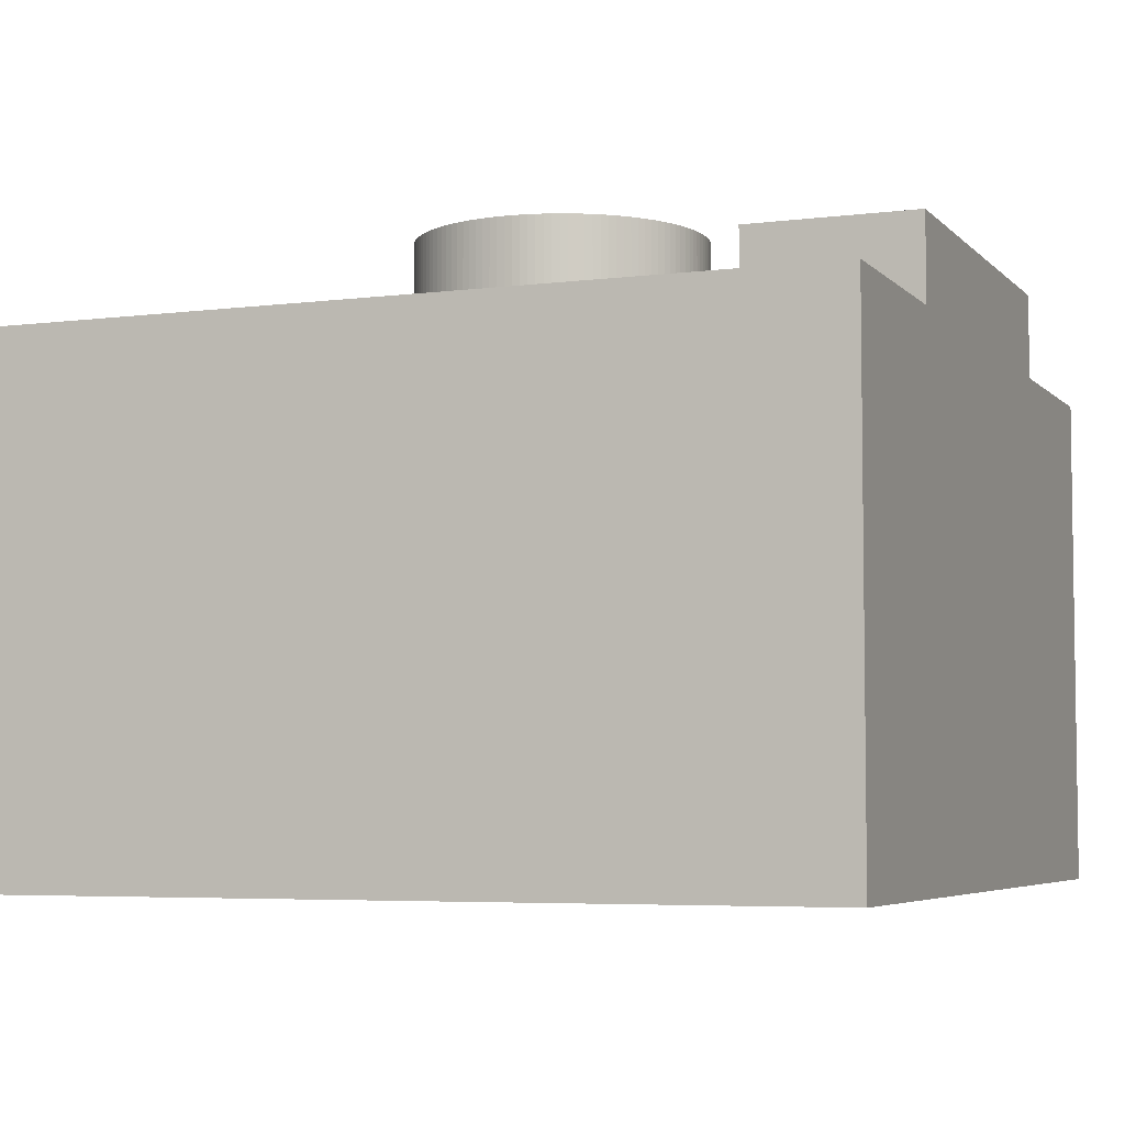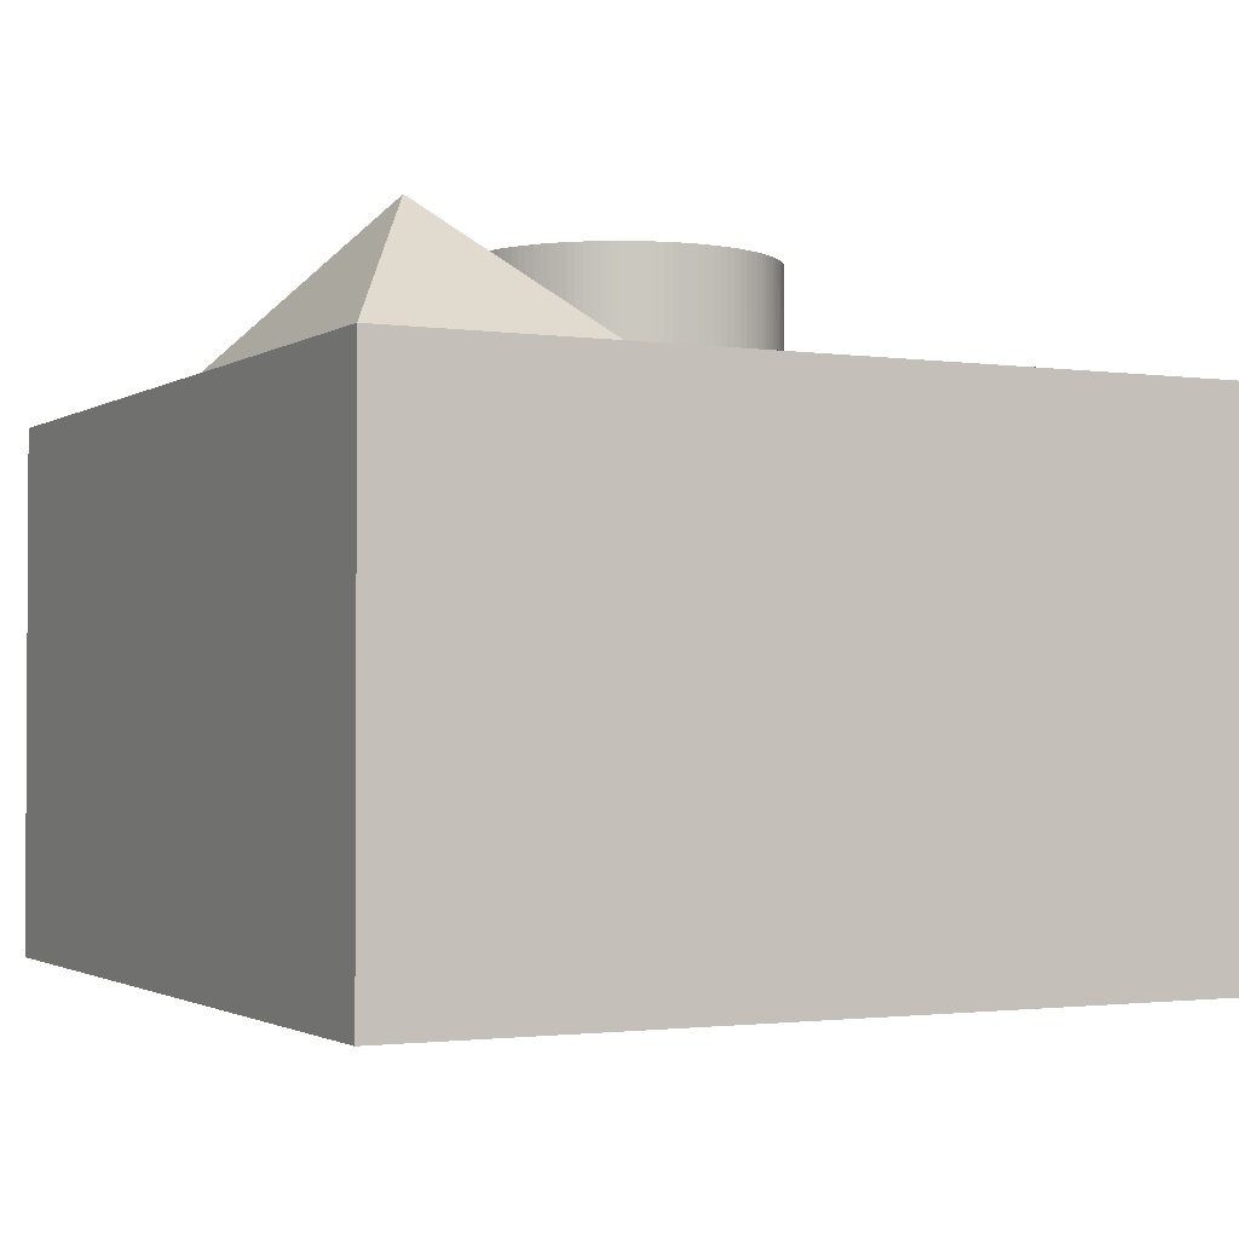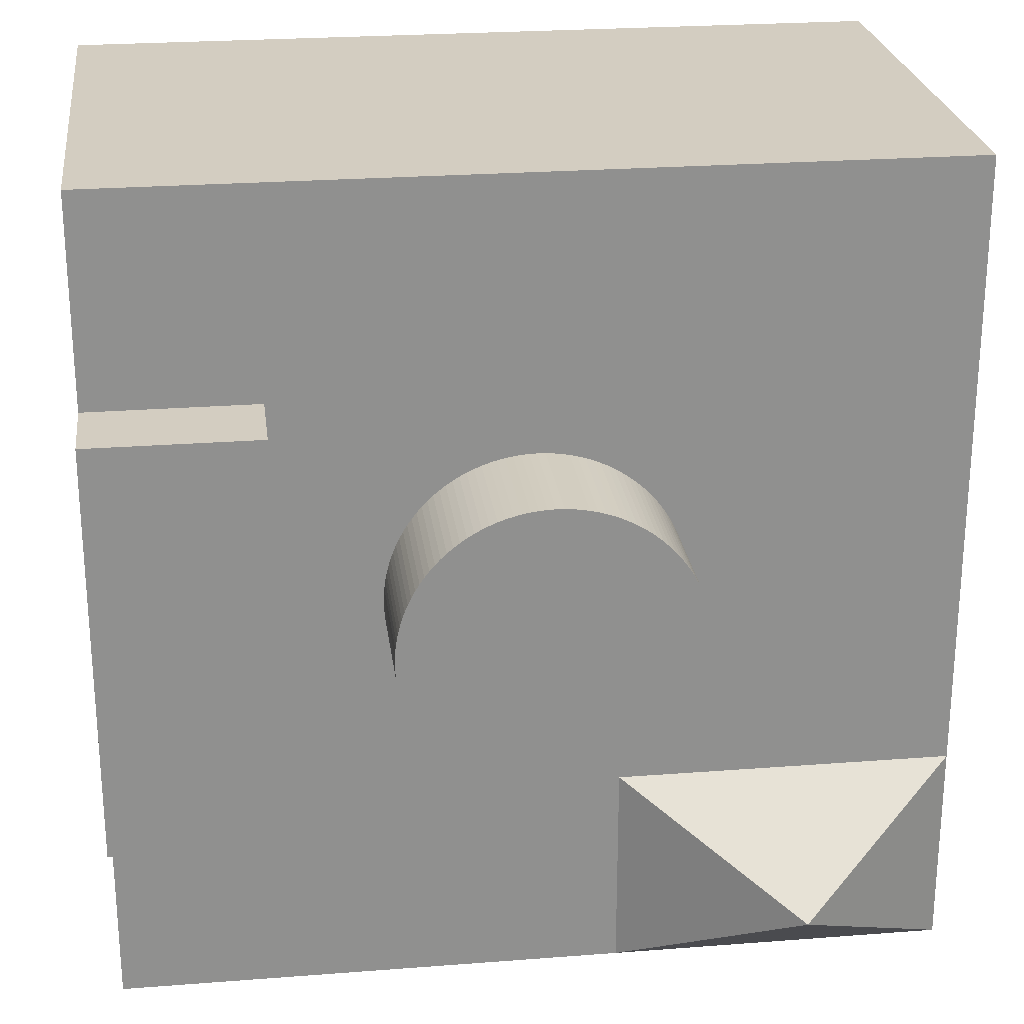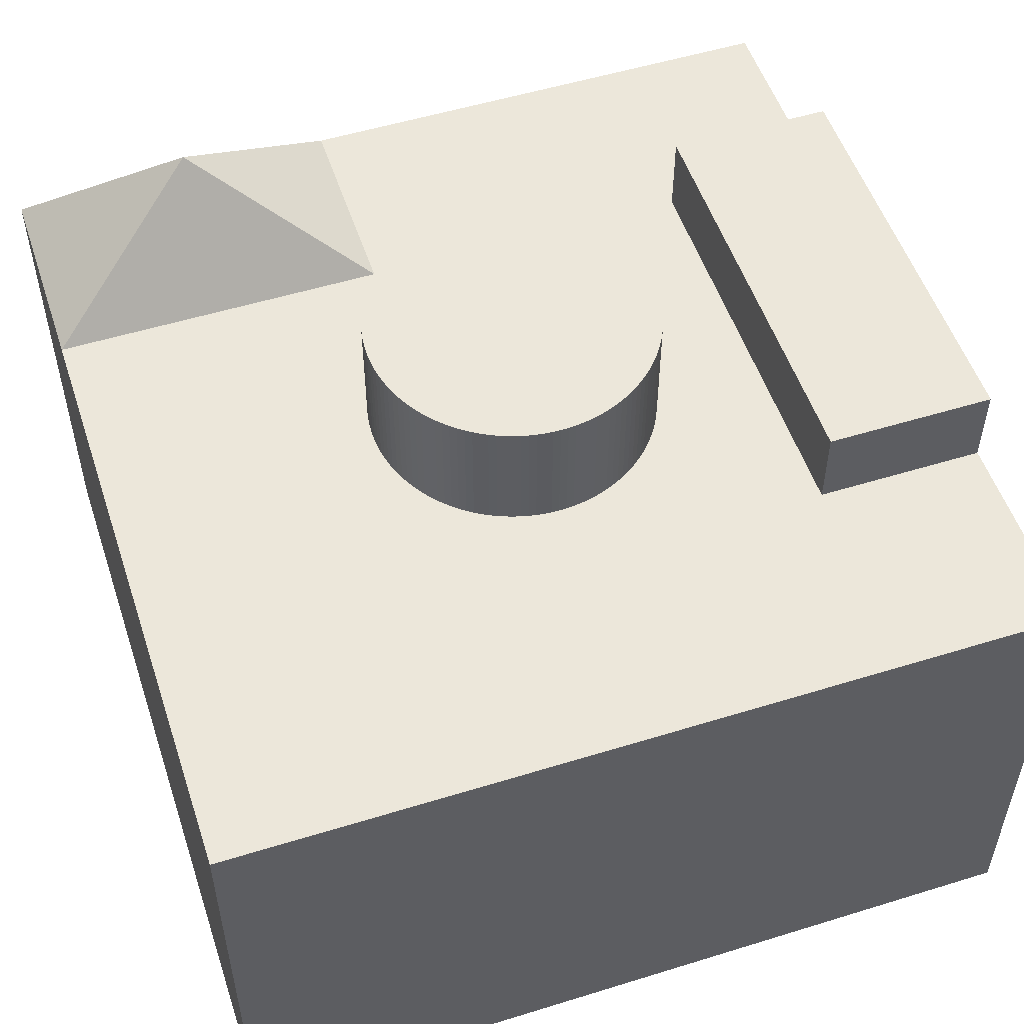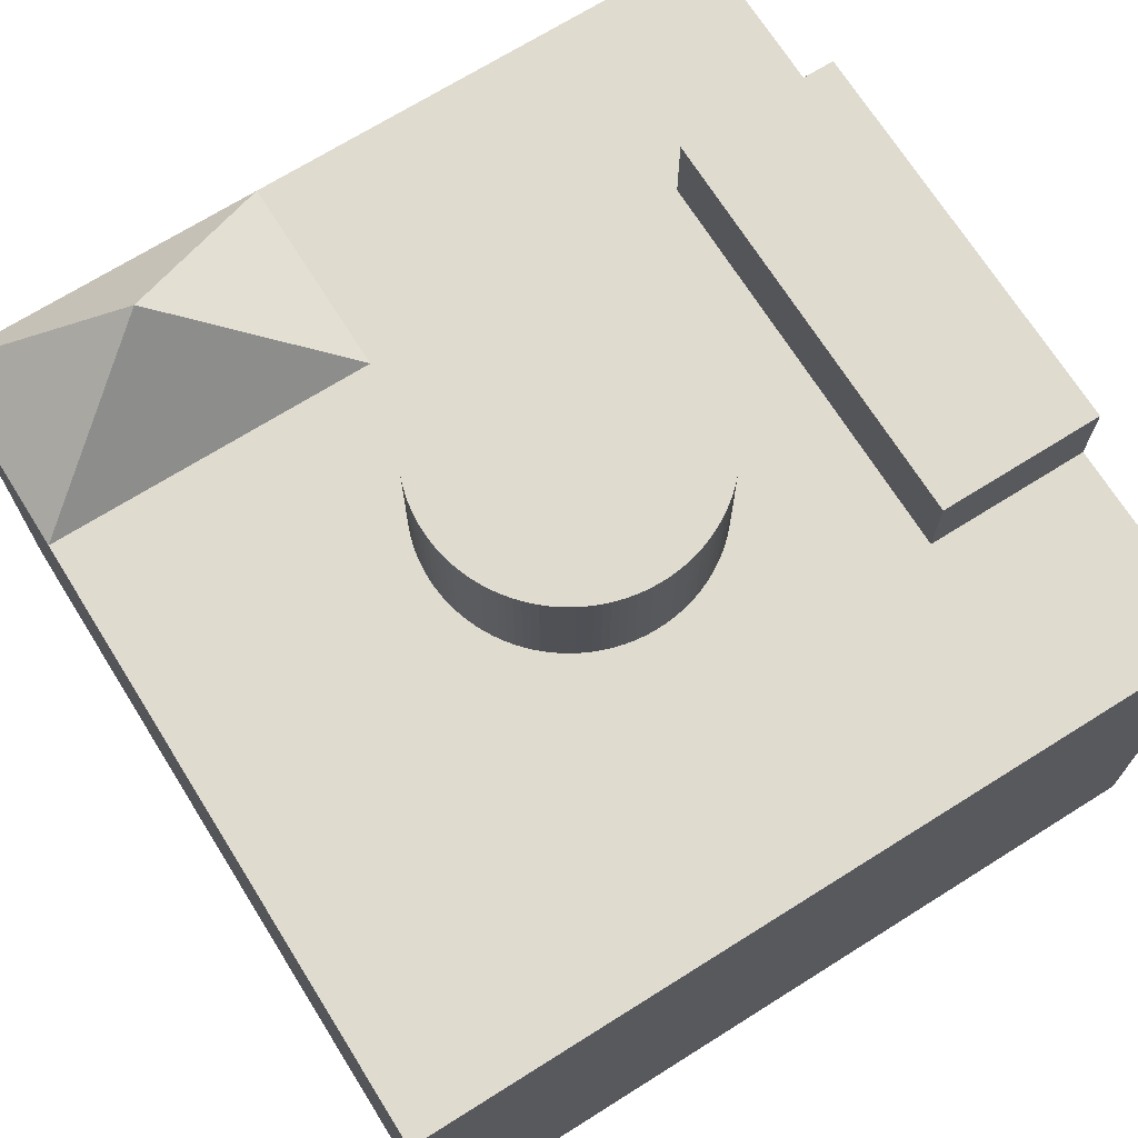
<metadata>
{"format":"obj","ext":"obj","renderer":"f3d","projection":"perspective","resolution":1024,"background":"white","views":[{"elev":-5.2,"azim":-158.1,"up":"+Z"},{"elev":-1.9,"azim":63.0,"up":"+Z"},{"elev":24.8,"azim":-7.2,"up":"+Y"},{"elev":53.2,"azim":161.7,"up":"+Z"},{"elev":70.3,"azim":147.9,"up":"+Z"}]}
</metadata>
<code>
o Object.1
v -3.5 1e-06 12
v -3.5 1e-06 15
v -3.495 0.1832 12
v -3.495 0.1832 15
v -3.481 0.3658 15
v -3.481 0.3658 12
v -3.457 0.5475 12
v -3.457 0.5475 15
v -3.424 0.7277 12
v -3.424 0.7277 15
v -3.381 0.9059 12
v -3.381 0.9059 15
v -3.329 1.082 15
v -3.329 1.082 12
v -3.268 1.254 12
v -3.268 1.254 15
v -3.197 1.424 12
v -3.197 1.424 15
v -3.119 1.589 12
v -3.119 1.589 15
v -3.031 1.75 12
v -3.031 1.75 15
v -2.935 1.906 12
v -2.935 1.906 15
v -2.832 2.057 12
v -2.832 2.057 15
v -2.72 2.203 12
v -2.72 2.203 15
v -2.601 2.342 12
v -2.601 2.342 15
v -2.475 2.475 12
v -2.475 2.475 15
v -2.342 2.601 12
v -2.342 2.601 15
v -2.203 2.72 15
v -2.203 2.72 12
v -2.057 2.832 15
v -2.057 2.832 12
v -1.906 2.935 15
v -1.906 2.935 12
v -1.75 3.031 12
v -1.75 3.031 15
v -1.589 3.119 12
v -1.589 3.119 15
v -1.424 3.197 12
v -1.424 3.197 15
v -1.254 3.268 15
v -1.254 3.268 12
v -1.082 3.329 12
v -1.082 3.329 15
v -0.9059 3.381 15
v -0.9059 3.381 12
v -0.7277 3.424 12
v -0.7277 3.424 15
v -0.5475 3.457 12
v -0.5475 3.457 15
v -0.3658 3.481 12
v -0.3658 3.481 15
v -0.1832 3.495 15
v -0.1832 3.495 12
v 0 3.5 12
v 0 3.5 15
v 0.1832 3.495 15
v 0.1832 3.495 12
v 0.3658 3.481 12
v 0.3658 3.481 15
v 0.5475 3.457 12
v 0.5475 3.457 15
v 0.7277 3.424 12
v 0.7277 3.424 15
v 0.9059 3.381 12
v 0.9059 3.381 15
v 1.082 3.329 12
v 1.082 3.329 15
v 1.254 3.268 15
v 1.254 3.268 12
v 1.424 3.197 12
v 1.424 3.197 15
v 1.589 3.119 12
v 1.589 3.119 15
v 1.75 3.031 15
v 1.75 3.031 12
v 1.906 2.935 12
v 1.906 2.935 15
v 2.057 2.832 15
v 2.057 2.832 12
v 2.203 2.72 12
v 2.203 2.72 15
v 2.342 2.601 12
v 2.342 2.601 15
v 2.475 2.475 12
v 2.475 2.475 15
v 2.601 2.342 15
v 2.601 2.342 12
v 2.72 2.203 12
v 2.72 2.203 15
v 2.832 2.057 12
v 2.832 2.057 15
v 2.935 1.906 15
v 2.935 1.906 12
v 3.031 1.75 12
v 3.031 1.75 15
v 3.119 1.589 15
v 3.119 1.589 12
v 3.197 1.424 12
v 3.197 1.424 15
v 3.268 1.254 15
v 3.268 1.254 12
v 3.329 1.082 12
v 3.329 1.082 15
v 3.381 0.9059 15
v 3.381 0.9059 12
v 3.424 0.7277 12
v 3.424 0.7277 15
v 3.457 0.5475 15
v 3.457 0.5475 12
v 3.481 0.3658 12
v 3.481 0.3658 15
v 3.495 0.1832 12
v 3.495 0.1832 15
v 3.5 1e-06 12
v 3.5 1e-06 15
v 3.495 -0.1832 15
v 3.495 -0.1832 12
v 3.481 -0.3658 12
v 3.481 -0.3658 15
v 3.457 -0.5475 12
v 3.457 -0.5475 15
v 3.424 -0.7277 12
v 3.424 -0.7277 15
v 3.381 -0.9059 12
v 3.381 -0.9059 15
v 3.329 -1.082 12
v 3.329 -1.082 15
v 3.268 -1.254 12
v 3.268 -1.254 15
v 3.197 -1.424 12
v 3.197 -1.424 15
v 3.119 -1.589 12
v 3.119 -1.589 15
v 3.031 -1.75 12
v 3.031 -1.75 15
v 2.935 -1.906 12
v 2.935 -1.906 15
v 2.832 -2.057 15
v 2.832 -2.057 12
v 2.72 -2.203 12
v 2.72 -2.203 15
v 2.601 -2.342 15
v 2.601 -2.342 12
v 2.475 -2.475 12
v 2.475 -2.475 15
v 2.342 -2.601 12
v 2.342 -2.601 15
v 2.203 -2.72 15
v 2.203 -2.72 12
v 2.057 -2.832 12
v 2.057 -2.832 15
v 1.906 -2.935 12
v 1.906 -2.935 15
v 1.75 -3.031 15
v 1.75 -3.031 12
v 1.589 -3.119 12
v 1.589 -3.119 15
v 1.424 -3.197 12
v 1.424 -3.197 15
v 1.254 -3.268 12
v 1.254 -3.268 15
v 1.082 -3.329 12
v 1.082 -3.329 15
v 0.9059 -3.381 15
v 0.9059 -3.381 12
v 0.7277 -3.424 12
v 0.7277 -3.424 15
v 0.5475 -3.457 12
v 0.5475 -3.457 15
v 0.3658 -3.481 12
v 0.3658 -3.481 15
v 0.1832 -3.495 12
v 0.1832 -3.495 15
v 0 -3.5 12
v 0 -3.5 15
v -0.1832 -3.495 12
v -0.1832 -3.495 15
v -0.3658 -3.481 12
v -0.3658 -3.481 15
v -0.5475 -3.457 12
v -0.5475 -3.457 15
v -0.7277 -3.424 12
v -0.7277 -3.424 15
v -0.9059 -3.381 15
v -0.9059 -3.381 12
v -1.082 -3.329 12
v -1.082 -3.329 15
v -1.254 -3.268 12
v -1.254 -3.268 15
v -1.424 -3.197 12
v -1.424 -3.197 15
v -1.589 -3.119 12
v -1.589 -3.119 15
v -1.75 -3.031 15
v -1.75 -3.031 12
v -1.906 -2.935 12
v -1.906 -2.935 15
v -2.057 -2.832 15
v -2.057 -2.832 12
v -2.203 -2.72 12
v -2.203 -2.72 15
v -2.342 -2.601 12
v -2.342 -2.601 15
v -2.475 -2.475 12
v -2.475 -2.475 15
v -2.601 -2.342 15
v -2.601 -2.342 12
v -2.72 -2.203 12
v -2.72 -2.203 15
v -2.832 -2.057 12
v -2.832 -2.057 15
v -2.935 -1.906 15
v -2.935 -1.906 12
v -3.031 -1.75 12
v -3.031 -1.75 15
v -3.119 -1.589 12
v -3.119 -1.589 15
v -3.197 -1.424 15
v -3.197 -1.424 12
v -3.268 -1.254 12
v -3.268 -1.254 15
v -3.329 -1.082 12
v -3.329 -1.082 15
v -3.381 -0.9059 12
v -3.381 -0.9059 15
v -3.424 -0.7277 15
v -3.424 -0.7277 12
v -3.457 -0.5475 12
v -3.457 -0.5475 15
v -3.481 -0.3658 15
v -3.481 -0.3658 12
v -3.495 -0.1832 12
v -3.495 -0.1832 15
f 1 2 3
f 1 3 137
f 139 1 137
f 137 138 139
f 139 138 140
f 139 140 141
f 141 239 139
f 238 239 141
f 143 238 141
f 141 142 143
f 143 142 144
f 144 145 143
f 145 146 143
f 146 235 143
f 234 235 146
f 147 234 146
f 231 234 147
f 150 231 147
f 149 150 147
f 148 149 147
f 147 145 148
f 148 145 84
f 81 148 84
f 83 81 84
f 84 85 83
f 85 86 83
f 86 55 83
f 55 57 83
f 83 57 82
f 57 60 82
f 82 60 79
f 81 82 79
f 80 81 79
f 79 78 80
f 78 152 80
f 152 149 80
f 151 149 152
f 151 152 153
f 153 227 151
f 227 229 151
f 151 229 150
f 227 228 229
f 229 228 230
f 229 230 231
f 231 230 232
f 232 233 231
f 233 232 237
f 236 233 237
f 236 237 235
f 237 238 235
f 235 233 236
f 237 232 240
f 239 237 240
f 239 240 1
f 232 230 240
f 240 230 2
f 230 228 2
f 2 228 4
f 228 225 4
f 4 225 5
f 4 5 3
f 5 6 3
f 3 6 135
f 135 6 133
f 133 134 135
f 135 134 136
f 135 136 137
f 136 134 96
f 93 136 96
f 95 93 96
f 95 96 97
f 97 43 95
f 43 45 95
f 95 45 94
f 45 48 94
f 94 48 91
f 93 94 91
f 92 93 91
f 91 90 92
f 90 140 92
f 142 140 90
f 88 142 90
f 89 88 90
f 87 88 89
f 89 52 87
f 52 53 87
f 87 53 86
f 52 51 53
f 53 51 54
f 53 54 55
f 55 54 56
f 54 176 56
f 176 174 56
f 56 174 58
f 57 56 58
f 58 59 57
f 58 171 59
f 171 170 59
f 59 170 62
f 61 59 62
f 62 63 61
f 63 64 61
f 61 64 77
f 79 61 77
f 77 64 76
f 76 75 77
f 77 75 78
f 75 154 78
f 155 154 75
f 74 155 75
f 74 75 73
f 73 72 74
f 72 158 74
f 160 158 72
f 70 160 72
f 71 70 72
f 69 70 71
f 67 69 71
f 73 67 71
f 65 67 73
f 76 65 73
f 65 66 67
f 67 66 68
f 66 164 68
f 164 161 68
f 68 161 70
f 163 161 164
f 163 164 165
f 165 215 163
f 215 217 163
f 163 217 162
f 217 220 162
f 162 220 159
f 161 162 159
f 160 161 159
f 220 221 159
f 159 221 157
f 157 158 159
f 157 155 158
f 156 155 157
f 157 223 156
f 223 226 156
f 156 226 153
f 225 226 223
f 224 225 223
f 223 222 224
f 224 222 8
f 5 224 8
f 7 5 8
f 7 8 9
f 7 9 131
f 133 7 131
f 131 132 133
f 131 130 132
f 132 130 99
f 98 132 99
f 98 99 97
f 99 100 97
f 100 41 97
f 40 41 100
f 101 40 100
f 38 40 101
f 104 38 101
f 103 104 101
f 102 103 101
f 101 99 102
f 102 128 103
f 128 126 103
f 103 126 106
f 105 103 106
f 106 107 105
f 107 108 105
f 108 33 105
f 33 36 105
f 105 36 104
f 35 36 33
f 34 35 33
f 33 32 34
f 32 198 34
f 198 196 34
f 197 196 198
f 197 198 199
f 197 199 181
f 183 197 181
f 181 182 183
f 183 182 184
f 183 184 185
f 185 195 183
f 193 195 185
f 187 193 185
f 185 186 187
f 187 186 188
f 187 188 189
f 189 192 187
f 191 192 189
f 190 191 189
f 191 190 39
f 37 191 39
f 37 39 38
f 37 38 36
f 194 191 37
f 35 194 37
f 196 194 35
f 195 194 196
f 193 191 194
f 39 190 42
f 41 39 42
f 41 42 43
f 43 42 44
f 42 188 44
f 190 188 42
f 192 191 193
f 189 188 190
f 188 186 44
f 44 186 46
f 45 44 46
f 46 47 45
f 46 184 47
f 186 184 46
f 192 193 187
f 193 194 195
f 185 184 186
f 184 182 47
f 47 182 50
f 49 47 50
f 50 51 49
f 50 180 51
f 180 178 51
f 179 178 180
f 179 180 181
f 177 178 179
f 179 202 177
f 202 203 177
f 177 203 175
f 175 176 177
f 203 206 175
f 175 206 173
f 173 174 175
f 173 171 174
f 172 171 173
f 173 207 172
f 207 209 172
f 172 209 169
f 209 211 169
f 169 211 167
f 167 168 169
f 169 168 170
f 167 166 168
f 168 166 63
f 63 166 66
f 165 166 167
f 167 214 165
f 211 214 167
f 213 214 211
f 212 213 211
f 211 210 212
f 212 210 20
f 18 212 20
f 19 18 20
f 19 20 21
f 19 21 119
f 121 19 119
f 119 120 121
f 121 120 122
f 122 123 121
f 123 124 121
f 124 17 121
f 15 17 124
f 125 15 124
f 14 15 125
f 127 14 125
f 125 126 127
f 125 123 126
f 11 14 127
f 129 11 127
f 127 128 129
f 129 128 130
f 9 11 129
f 9 10 11
f 11 10 12
f 12 13 11
f 12 218 13
f 218 216 13
f 13 216 16
f 15 13 16
f 216 213 16
f 16 213 18
f 17 16 18
f 215 213 216
f 217 216 218
f 218 219 217
f 219 218 12
f 10 219 12
f 222 219 10
f 221 219 222
f 13 14 11
f 14 13 15
f 15 16 17
f 124 123 125
f 123 122 107
f 107 122 110
f 109 107 110
f 110 111 109
f 111 112 109
f 112 29 109
f 29 31 109
f 109 31 108
f 29 30 31
f 31 30 32
f 30 200 32
f 201 200 30
f 28 201 30
f 204 201 28
f 26 204 28
f 27 26 28
f 27 28 29
f 25 26 27
f 25 27 113
f 116 25 113
f 115 116 113
f 114 115 113
f 113 111 114
f 111 118 114
f 120 118 111
f 115 114 118
f 117 115 118
f 117 118 119
f 116 115 117
f 117 23 116
f 21 23 117
f 21 22 23
f 23 22 24
f 23 24 25
f 22 208 24
f 208 205 24
f 24 205 26
f 207 205 208
f 206 205 207
f 210 208 22
f 209 208 210
f 23 25 116
f 113 27 112
f 25 24 26
f 205 204 26
f 204 205 203
f 203 201 204
f 200 201 199
f 201 202 199
f 29 28 30
f 27 29 112
f 112 111 113
f 110 120 111
f 122 120 110
f 119 118 120
f 17 19 121
f 119 21 117
f 21 20 22
f 17 18 19
f 20 210 22
f 213 212 18
f 214 213 215
f 209 210 211
f 207 208 209
f 171 172 169
f 206 207 173
f 205 206 203
f 202 201 203
f 199 202 179
f 177 176 178
f 48 47 49
f 182 180 50
f 181 180 182
f 195 197 183
f 181 199 179
f 199 198 200
f 195 196 197
f 200 198 32
f 31 32 33
f 34 196 35
f 35 37 36
f 31 33 108
f 108 107 109
f 106 123 107
f 126 123 106
f 127 126 128
f 130 128 102
f 104 103 105
f 36 38 104
f 39 40 38
f 40 39 41
f 100 99 101
f 134 132 98
f 99 130 102
f 129 130 131
f 131 9 129
f 9 8 10
f 8 222 10
f 221 222 223
f 226 225 227
f 155 156 153
f 221 223 157
f 220 219 221
f 219 220 217
f 215 216 217
f 214 215 165
f 165 164 166
f 162 161 163
f 166 164 66
f 65 63 66
f 67 68 69
f 69 68 70
f 161 160 70
f 159 158 160
f 71 72 73
f 158 155 74
f 154 155 153
f 75 76 73
f 64 65 76
f 64 63 65
f 62 168 63
f 60 59 61
f 170 168 62
f 170 171 169
f 174 171 58
f 175 174 176
f 178 176 54
f 51 178 54
f 51 52 49
f 49 52 89
f 91 49 89
f 87 85 88
f 85 144 88
f 89 90 91
f 92 138 93
f 48 49 91
f 47 48 45
f 43 44 45
f 41 43 97
f 97 96 98
f 94 93 95
f 138 136 93
f 96 134 98
f 133 132 134
f 6 7 133
f 6 5 7
f 225 224 5
f 227 225 228
f 226 227 153
f 153 152 154
f 154 152 78
f 77 78 79
f 80 149 81
f 60 61 79
f 59 60 57
f 55 56 57
f 53 55 86
f 86 85 87
f 82 81 83
f 84 145 85
f 149 148 81
f 150 149 151
f 229 231 150
f 233 234 231
f 234 233 235
f 146 145 147
f 145 144 85
f 144 142 88
f 235 238 143
f 238 237 239
f 141 140 142
f 140 138 92
f 137 136 138
f 239 1 139
f 137 3 135
f 3 2 4
f 1 240 2
o Object.2
v -10 -10 12
v 10 -10 12
v -10 10 12
v 10 10 0
v -10 -10 0
v -10 10 0
v 10 -10 0
v 10 10 12
f 241 242 243
f 245 241 243
f 245 243 246
f 244 245 246
f 248 244 246
f 247 244 248
f 248 242 247
f 245 247 242
f 245 244 247
f 246 243 248
f 248 243 242
f 242 241 245
o Object.3
v 2 -10 12
v 10 -10 12
v 6 -7.5 15
v 2 -5 12
v 10 -5 12
f 249 250 251
f 252 250 249
f 249 251 252
f 250 253 251
f 253 252 251
f 253 250 252
o Object.4
v -10 -5 14
v -6 -5 14
v -10 5 14
v -6 5 12
v -10 -5 12
v -10 5 12
v -6 -5 12
v -6 5 14
f 254 255 256
f 257 258 259
f 258 257 260
f 261 256 255
f 258 260 255
f 258 256 259
f 261 255 260
f 259 256 261
f 258 254 256
f 260 257 261
f 255 254 258
f 261 257 259

</code>
